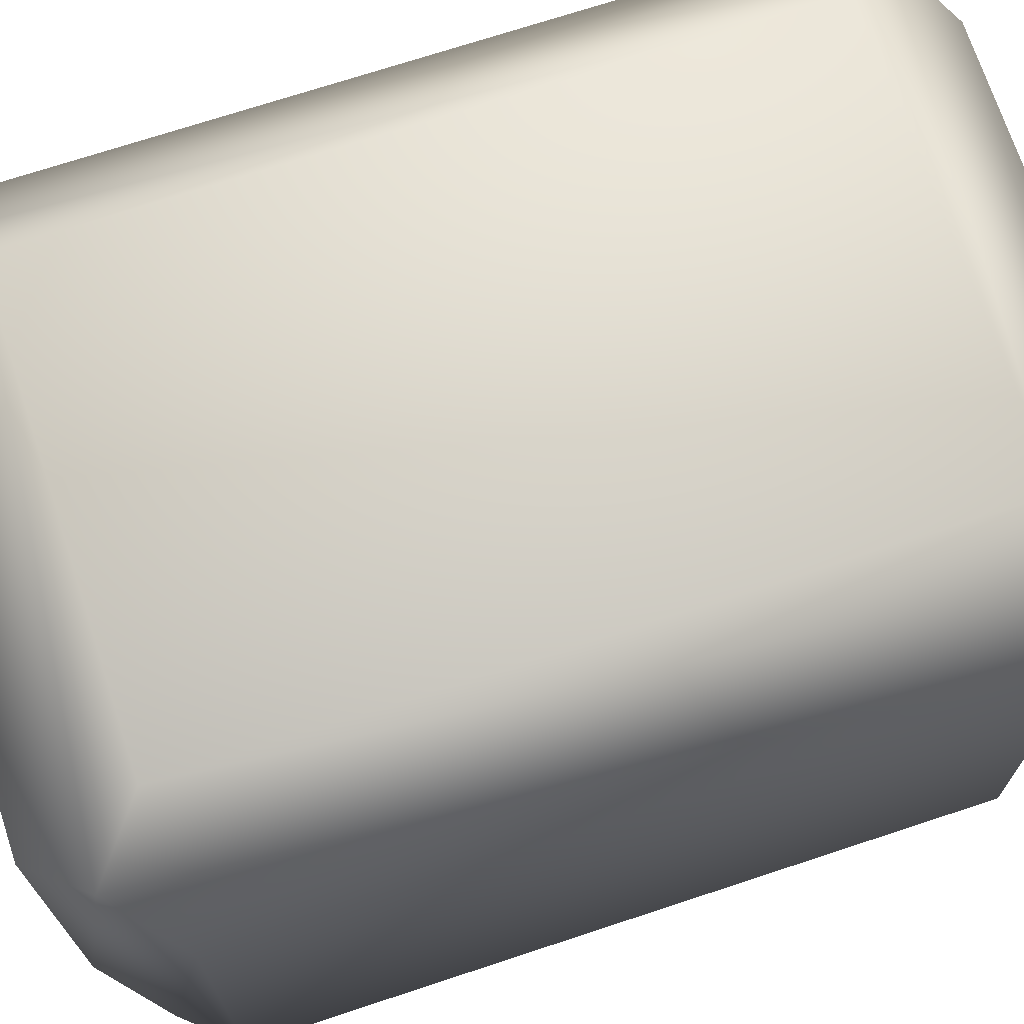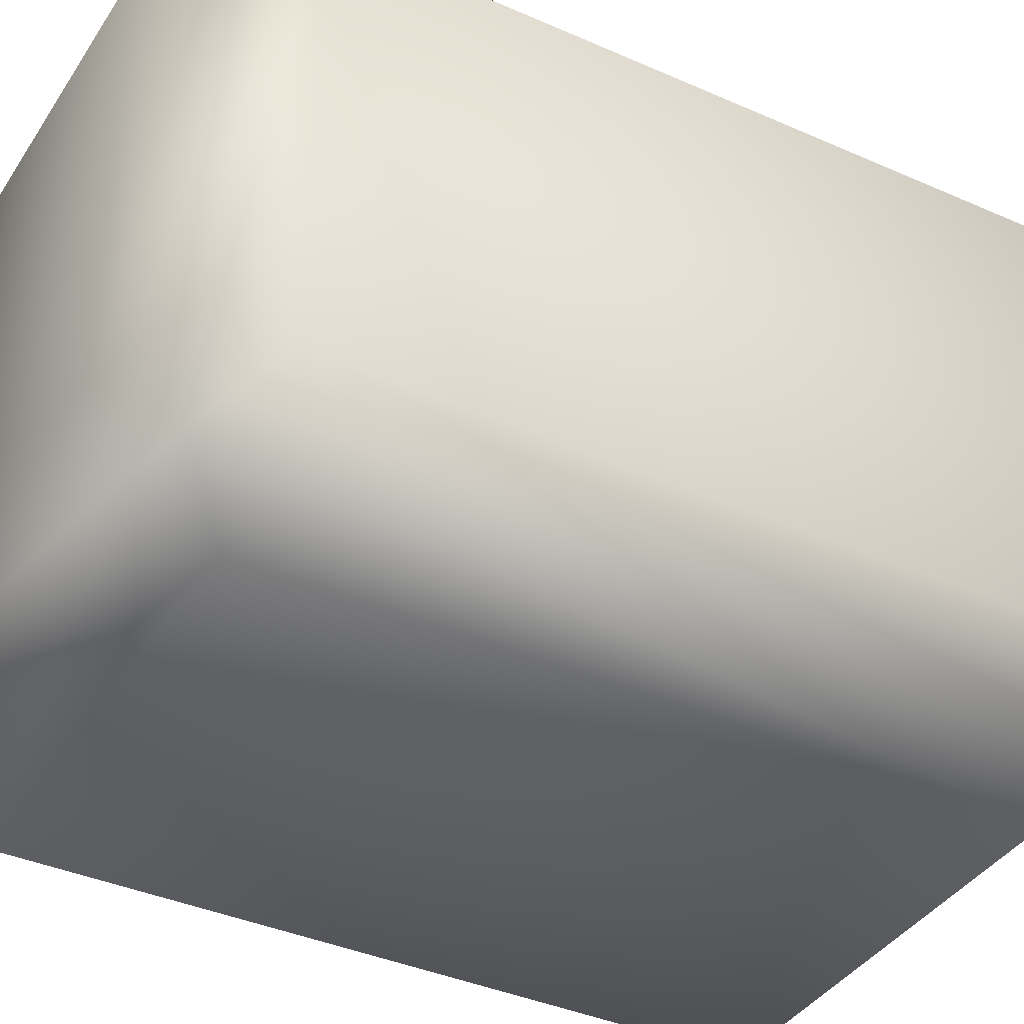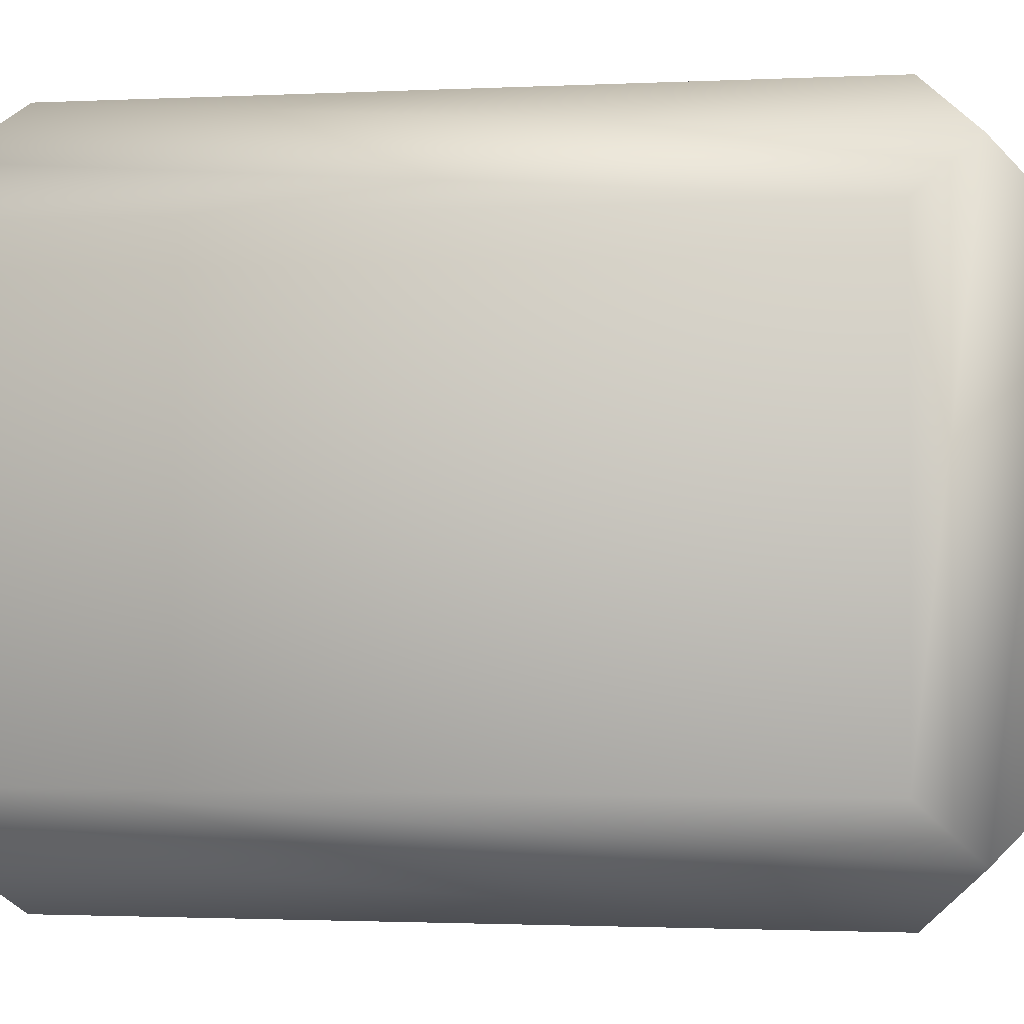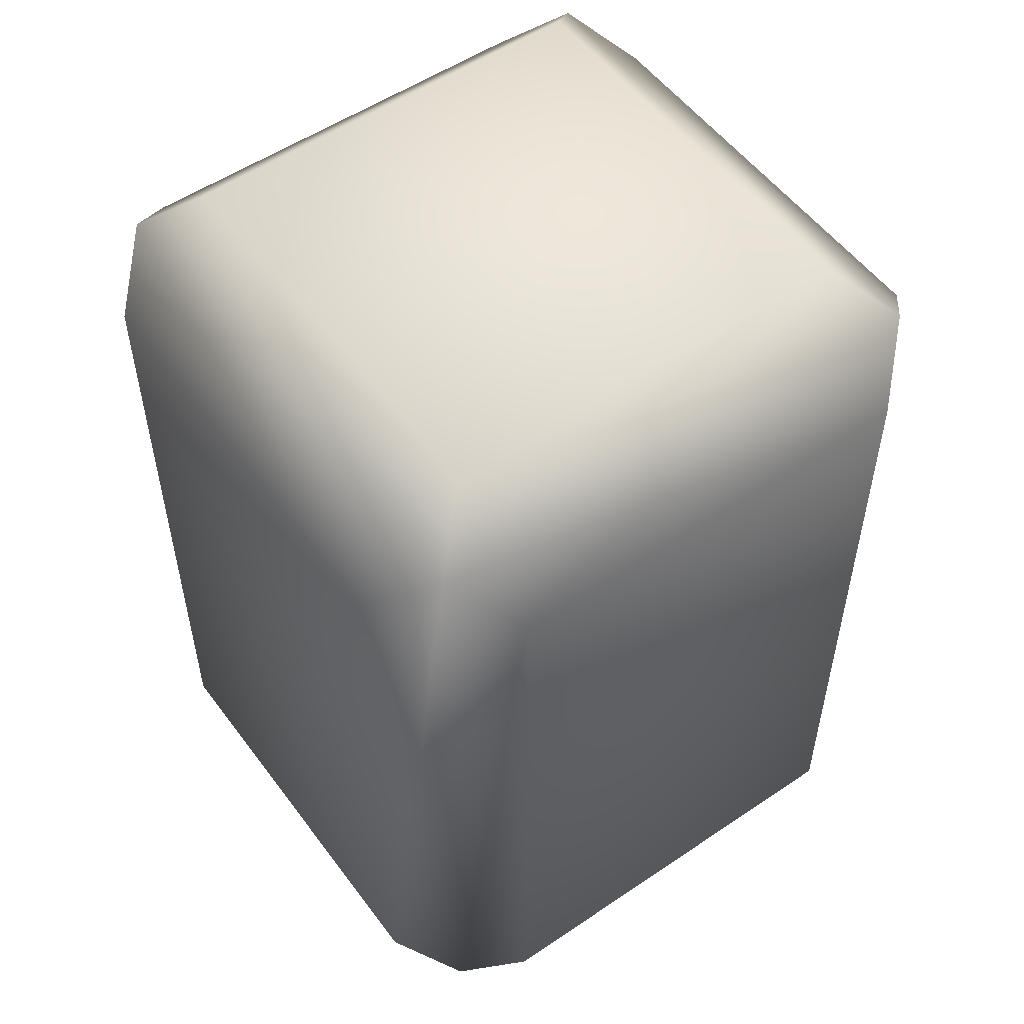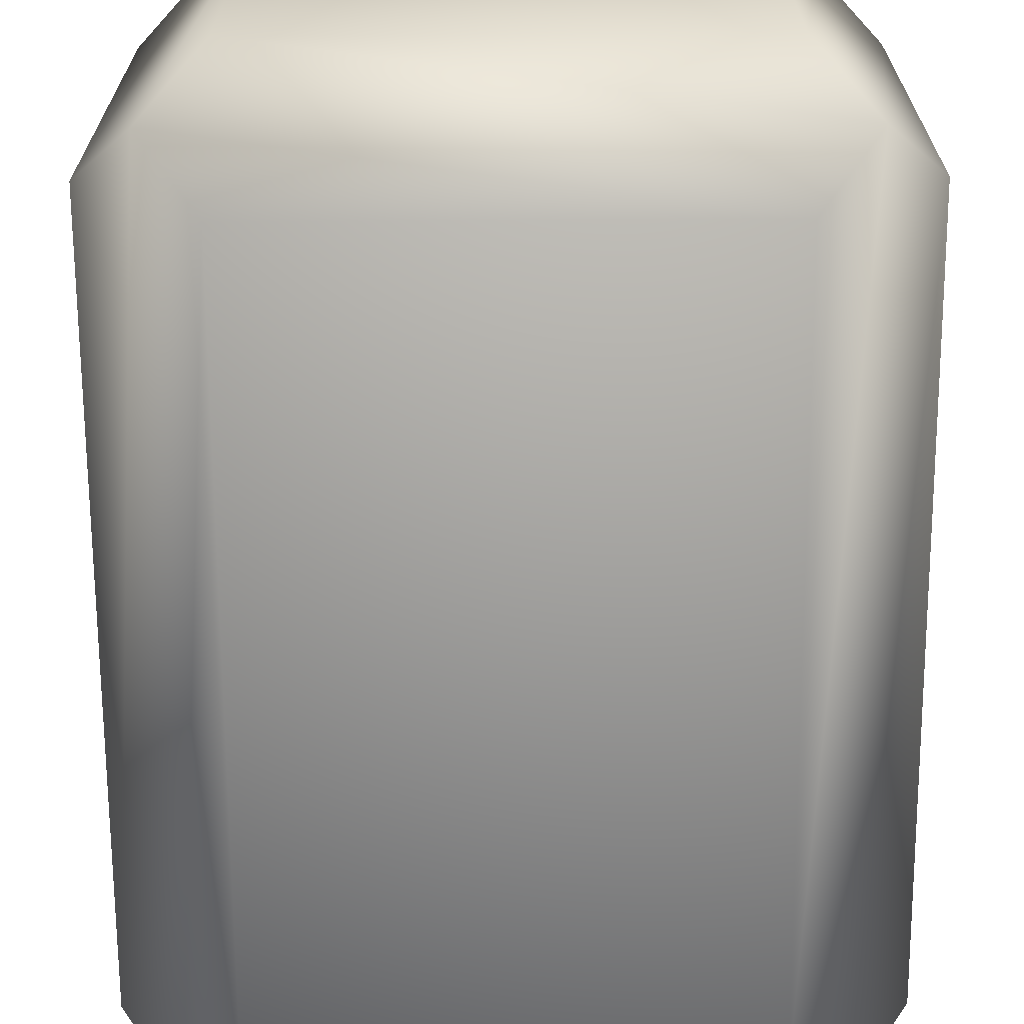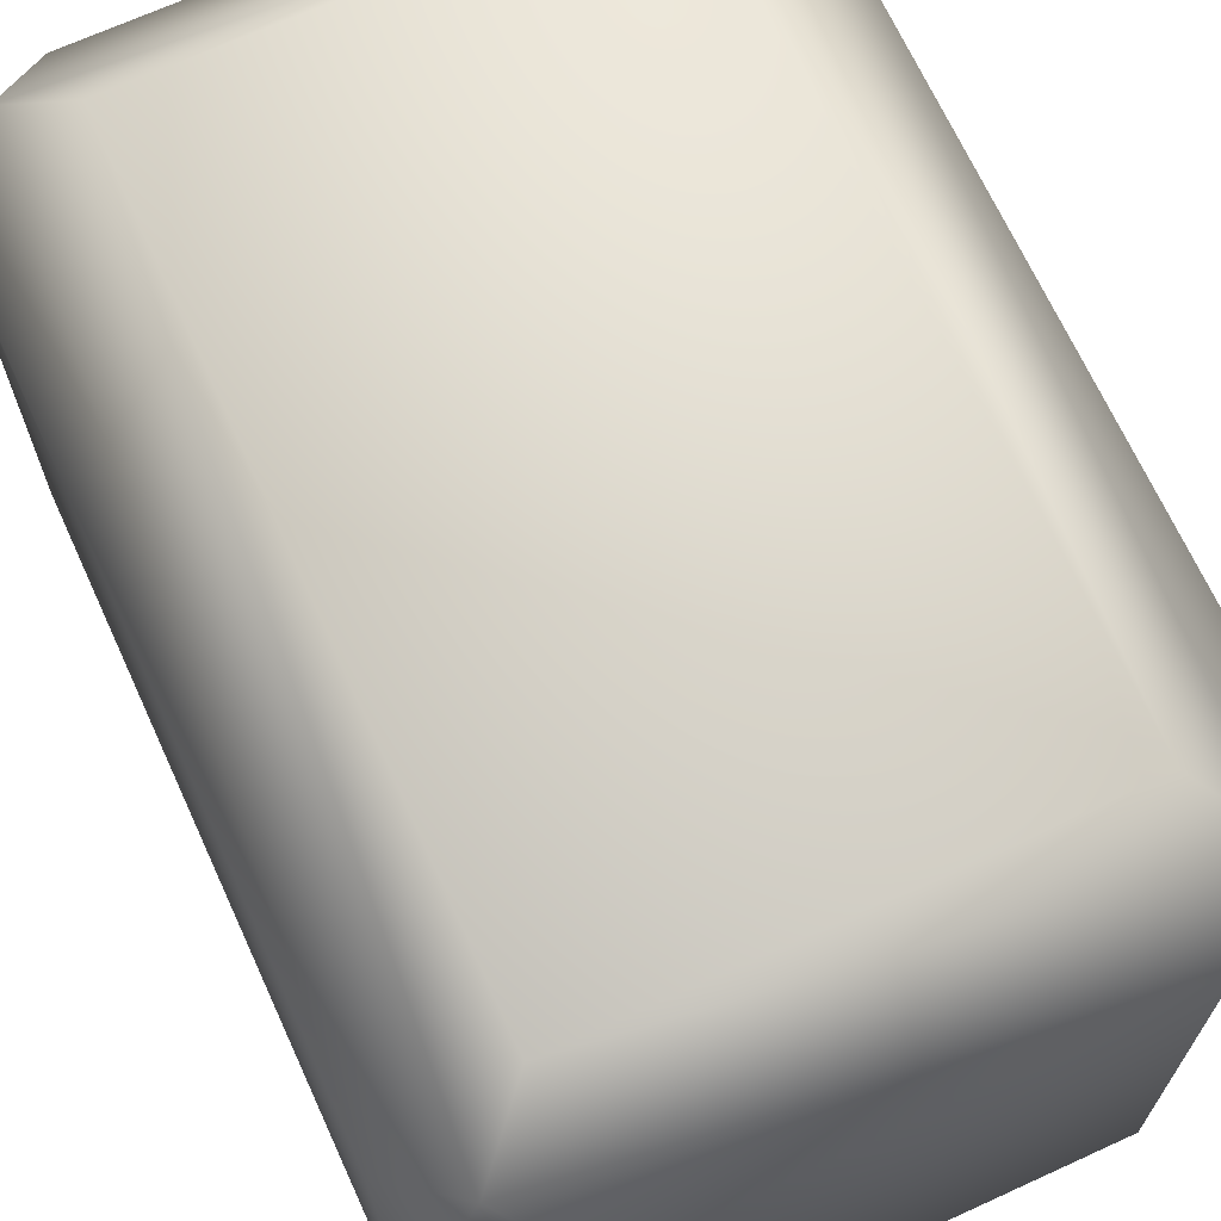
<metadata>
{"format":"obj","ext":"obj","renderer":"f3d","projection":"perspective","resolution":1024,"background":"white","views":[{"elev":71.2,"azim":71.7,"up":"+Z"},{"elev":-38.4,"azim":60.7,"up":"+Z"},{"elev":-1.6,"azim":100.6,"up":"+Z"},{"elev":53.7,"azim":54.2,"up":"+Y"},{"elev":-68.1,"azim":0.3,"up":"+Z"},{"elev":68.7,"azim":-24.6,"up":"+Z"}]}
</metadata>
<code>
o Cube1
v -1 -1.5 -1
v -1 -1.5 1
v -1 1.5 -1
v -1 1.5 1
v 1 -1.5 -1
v 1 -1.5 1
v 1 1.5 -1
v 1 1.5 1
v 1.2 -1.3 0.8
v 1.2 -1.3 -0.8
v 1.2 1.3 -0.8
v 1.2 1.3 0.8
v -0.8 1.3 1.2
v -0.8 -1.3 1.2
v 0.8 -1.3 1.2
v 0.8 1.3 1.2
v -0.8 -1.3 -1.2
v -0.8 1.3 -1.2
v 0.8 1.3 -1.2
v 0.8 -1.3 -1.2
v -1.2 -1.3 -0.8
v -1.2 -1.3 0.8
v -1.2 1.3 0.8
v -1.2 1.3 -0.8
v -0.8 1.7 -0.8
v -0.8 1.7 0.8
v 0.8 1.7 0.8
v 0.8 1.7 -0.8
v -0.8 -1.7 0.8
v -0.8 -1.7 -0.8
v 0.8 -1.7 -0.8
v 0.8 -1.7 0.8
g Cube1_default
f 1 17 20 5
f 1 21 24 3
f 1 30 29 2
f 2 14 13 4
f 2 22 21 1
f 2 29 32 6
f 3 18 17 1
f 3 24 23 4
f 3 25 28 7
f 4 13 16 8
f 4 23 22 2
f 4 26 25 3
f 5 10 9 6
f 5 20 19 7
f 5 31 30 1
f 6 9 12 8
f 6 15 14 2
f 6 32 31 5
f 7 11 10 5
f 7 19 18 3
f 7 28 27 8
f 8 12 11 7
f 8 16 15 6
f 8 27 26 4
f 10 11 12 9
f 14 15 16 13
f 18 19 20 17
f 22 23 24 21
f 26 27 28 25
f 30 31 32 29

</code>
